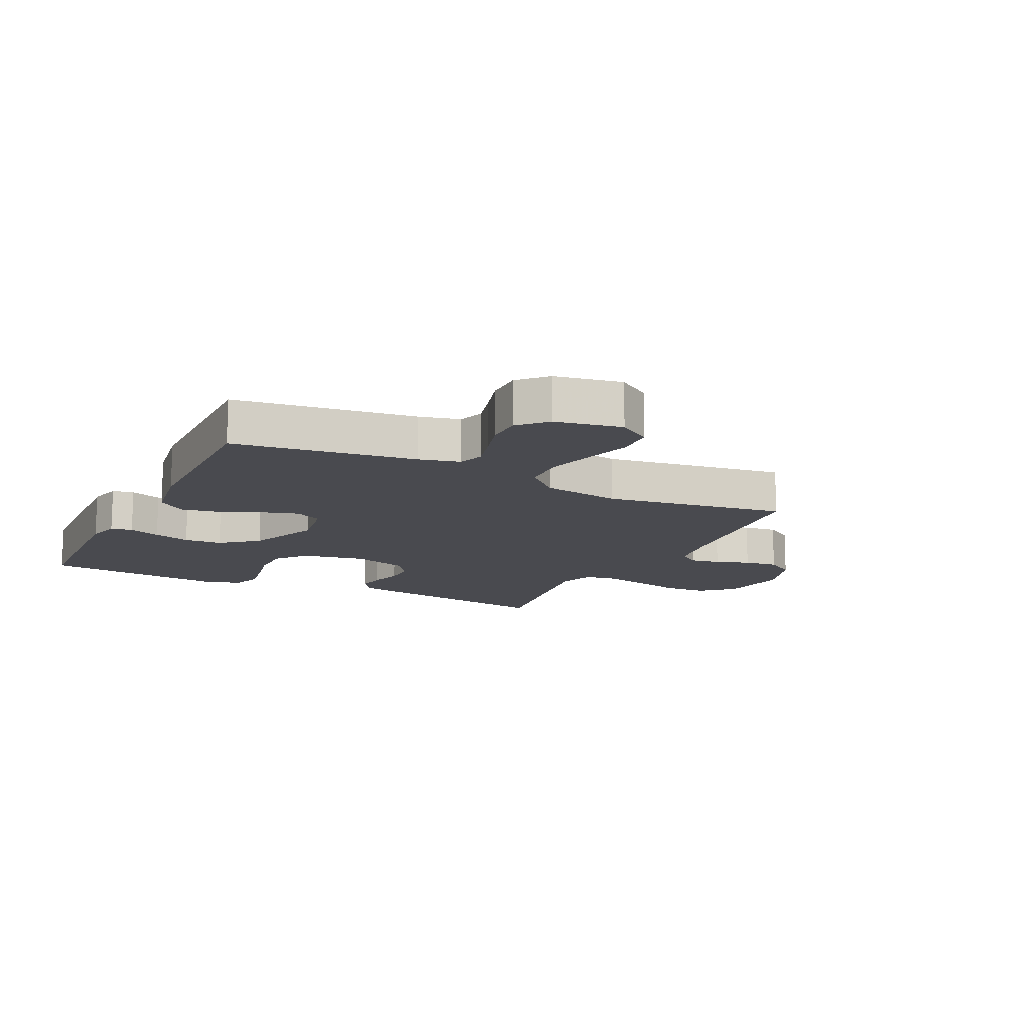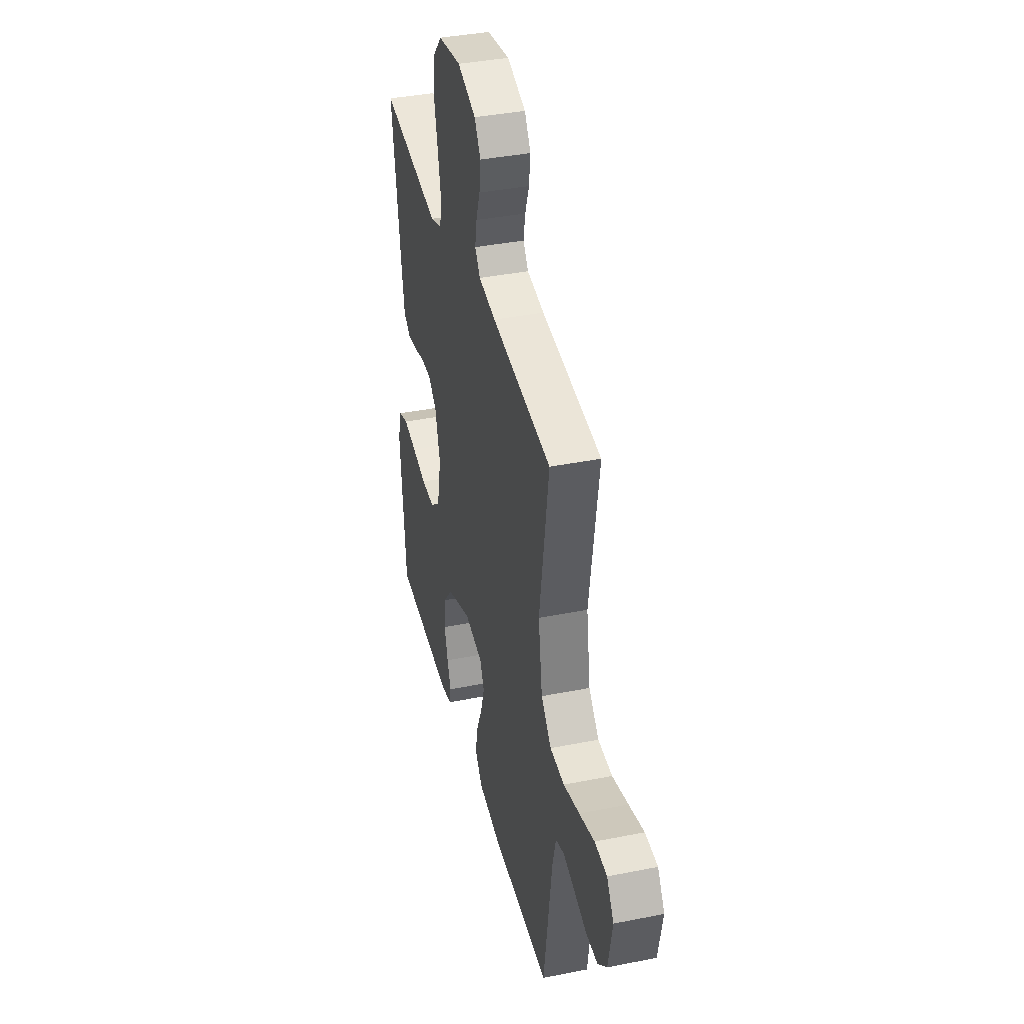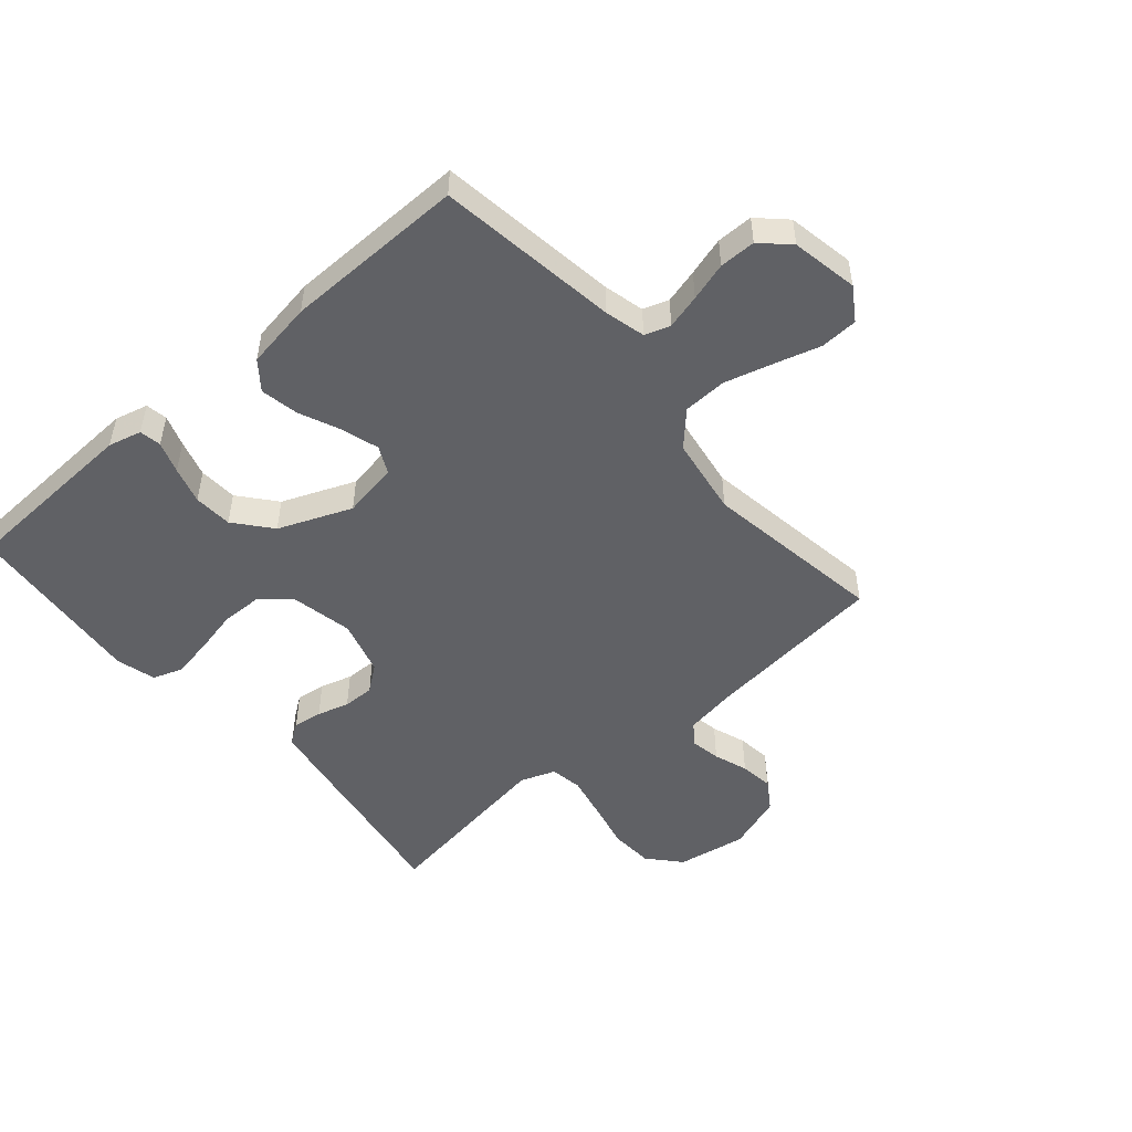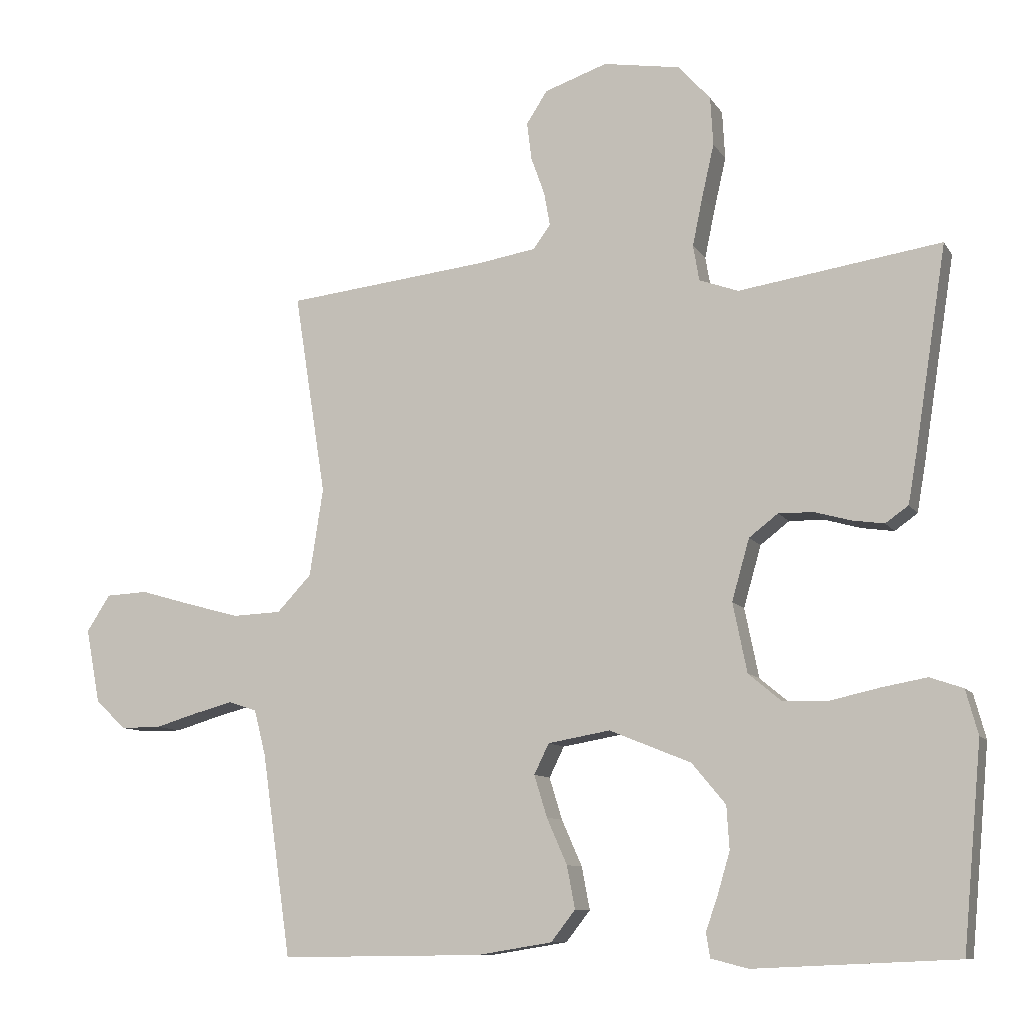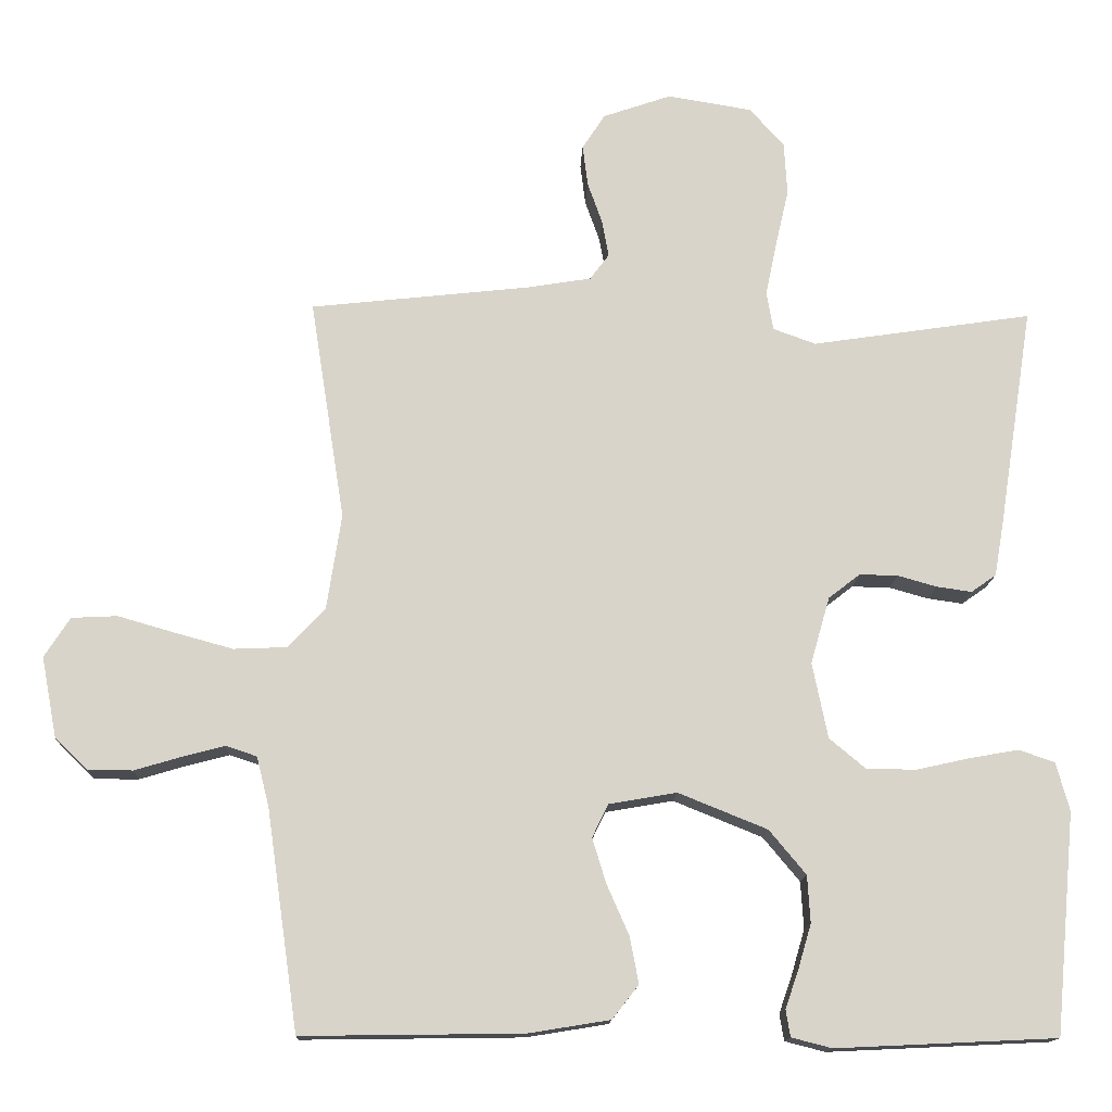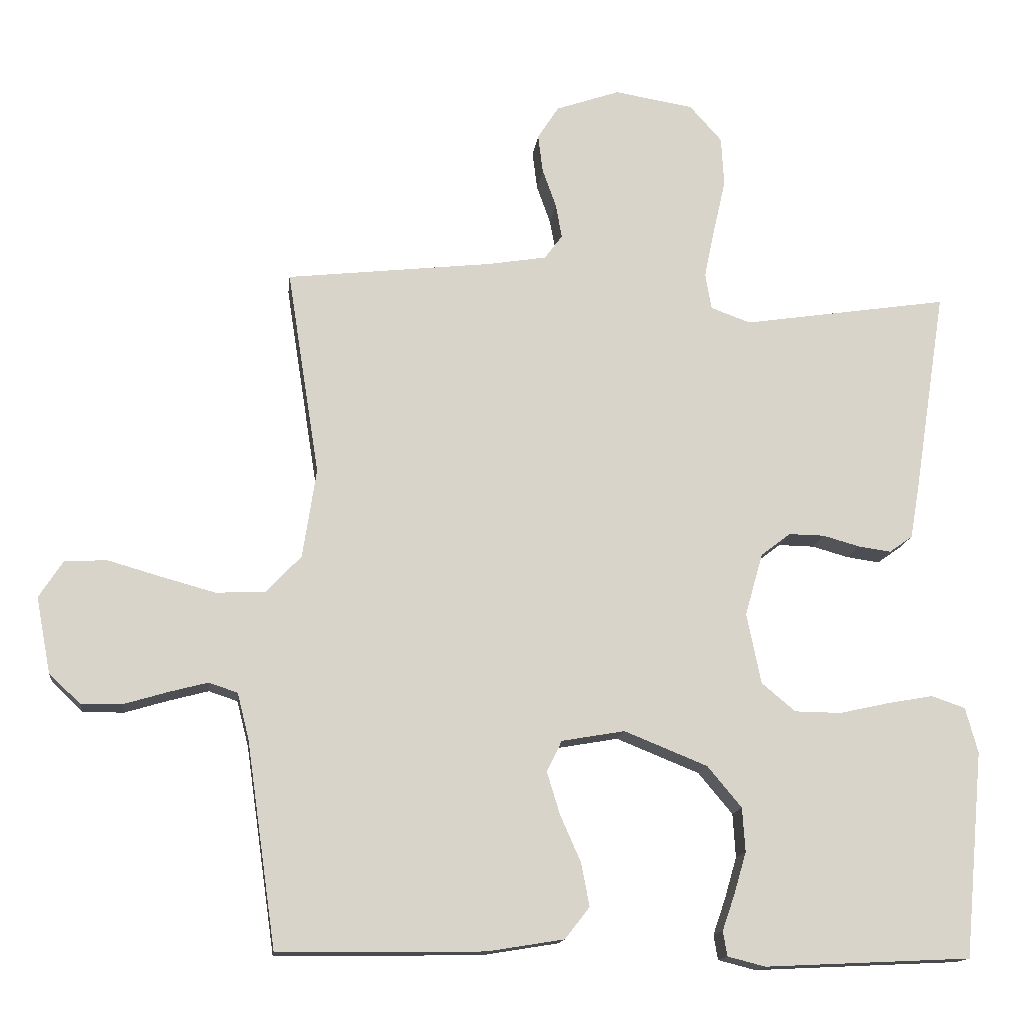
<metadata>
{"format":"obj","ext":"obj","renderer":"f3d","projection":"perspective","resolution":1024,"background":"white","views":[{"elev":-13.5,"azim":-116.4,"up":"+Y"},{"elev":38.6,"azim":-104.1,"up":"+Z"},{"elev":-50.2,"azim":-139.4,"up":"+Y"},{"elev":-9.7,"azim":19.3,"up":"+Z"},{"elev":-14.3,"azim":-2.2,"up":"+Z"},{"elev":-14.4,"azim":-6.5,"up":"+Z"}]}
</metadata>
<code>
v -0.5 0.07 -0.5
v -0.543 0.07 -0.2
v -0.56 0.07 -0.133
v -0.602 0.07 -0.119
v -0.659 0.07 -0.134
v -0.723 0.07 -0.153
v -0.783 0.07 -0.153
v -0.828 0.07 -0.11
v -0.849 0.07 0
v -0.814 0.07 0.054
v -0.752 0.07 0.057
v -0.676 0.07 0.035
v -0.596 0.07 0.013
v -0.524 0.07 0.016
v -0.473 0.07 0.07
v -0.453 0.07 0.2
v -0.5 0.07 0.5
v -0.2 0.07 0.533
v -0.114 0.07 0.547
v -0.088 0.07 0.582
v -0.097 0.07 0.632
v -0.117 0.07 0.688
v -0.124 0.07 0.744
v -0.093 0.07 0.792
v 0 0.07 0.824
v 0.115 0.07 0.805
v 0.162 0.07 0.752
v 0.166 0.07 0.68
v 0.148 0.07 0.601
v 0.133 0.07 0.529
v 0.142 0.07 0.476
v 0.2 0.07 0.455
v 0.5 0.07 0.5
v 0.453 0.07 0.2
v 0.44 0.07 0.125
v 0.406 0.07 0.101
v 0.358 0.07 0.108
v 0.305 0.07 0.123
v 0.253 0.07 0.124
v 0.21 0.07 0.091
v 0.184 0.07 0
v 0.205 0.07 -0.103
v 0.254 0.07 -0.144
v 0.322 0.07 -0.145
v 0.394 0.07 -0.129
v 0.461 0.07 -0.117
v 0.51 0.07 -0.134
v 0.528 0.07 -0.2
v 0.5 0.07 -0.5
v 0.2 0.07 -0.514
v 0.145 0.07 -0.5
v 0.139 0.07 -0.464
v 0.157 0.07 -0.412
v 0.175 0.07 -0.351
v 0.171 0.07 -0.287
v 0.121 0.07 -0.227
v 0 0.07 -0.178
v -0.092 0.07 -0.194
v -0.114 0.07 -0.239
v -0.095 0.07 -0.301
v -0.065 0.07 -0.369
v -0.053 0.07 -0.432
v -0.089 0.07 -0.478
v -0.2 0.07 -0.496
v -0.5 0 -0.5
v -0.543 0 -0.2
v -0.56 0 -0.133
v -0.602 0 -0.119
v -0.659 0 -0.134
v -0.723 0 -0.153
v -0.783 0 -0.153
v -0.828 0 -0.11
v -0.849 0 0
v -0.814 0 0.054
v -0.752 0 0.057
v -0.676 0 0.035
v -0.596 0 0.013
v -0.524 0 0.016
v -0.473 0 0.07
v -0.453 0 0.2
v -0.5 0 0.5
v -0.2 0 0.533
v -0.114 0 0.547
v -0.088 0 0.582
v -0.097 0 0.632
v -0.117 0 0.688
v -0.124 0 0.744
v -0.093 0 0.792
v 0 0 0.824
v 0.115 0 0.805
v 0.162 0 0.752
v 0.166 0 0.68
v 0.148 0 0.601
v 0.133 0 0.529
v 0.142 0 0.476
v 0.2 0 0.455
v 0.5 0 0.5
v 0.453 0 0.2
v 0.44 0 0.125
v 0.406 0 0.101
v 0.358 0 0.108
v 0.305 0 0.123
v 0.253 0 0.124
v 0.21 0 0.091
v 0.184 0 0
v 0.205 0 -0.103
v 0.254 0 -0.144
v 0.322 0 -0.145
v 0.394 0 -0.129
v 0.461 0 -0.117
v 0.51 0 -0.134
v 0.528 0 -0.2
v 0.5 0 -0.5
v 0.2 0 -0.514
v 0.145 0 -0.5
v 0.139 0 -0.464
v 0.157 0 -0.412
v 0.175 0 -0.351
v 0.171 0 -0.287
v 0.121 0 -0.227
v 0 0 -0.178
v -0.092 0 -0.194
v -0.114 0 -0.239
v -0.095 0 -0.301
v -0.065 0 -0.369
v -0.053 0 -0.432
v -0.089 0 -0.478
v -0.2 0 -0.496
f 63 64 1 2
f 60 61 62 63
f 59 60 63 2
f 58 59 2 3
f 57 58 3 4
f 50 51 52 53
f 50 53 54
f 49 50 54 55
f 44 45 46 47
f 44 47 48 49
f 35 36 37 38
f 35 38 39
f 32 33 34 35
f 31 32 35 39
f 26 27 28 29
f 26 29 30
f 25 26 30
f 24 25 30 31
f 21 22 23 24
f 20 21 24 31
f 16 17 18
f 15 16 18 19
f 9 10 11 12
f 9 12 13
f 8 9 13 14
f 5 6 7 8
f 4 5 8 14
f 44 49 55 56
f 43 44 56 57
f 42 43 57 4
f 20 31 39 40
f 19 20 40 41
f 15 19 41 42
f 4 14 15 42
f 66 65 128 127
f 127 126 125 124
f 66 127 124 123
f 67 66 123 122
f 68 67 122 121
f 117 116 115 114
f 118 117 114
f 119 118 114 113
f 111 110 109 108
f 113 112 111 108
f 102 101 100 99
f 103 102 99
f 99 98 97 96
f 103 99 96 95
f 93 92 91 90
f 94 93 90
f 94 90 89
f 95 94 89 88
f 88 87 86 85
f 95 88 85 84
f 82 81 80
f 83 82 80 79
f 76 75 74 73
f 77 76 73
f 78 77 73 72
f 72 71 70 69
f 78 72 69 68
f 120 119 113 108
f 121 120 108 107
f 68 121 107 106
f 104 103 95 84
f 105 104 84 83
f 106 105 83 79
f 106 79 78 68
f 1 65 66 2
f 2 66 67 3
f 3 67 68 4
f 4 68 69 5
f 5 69 70 6
f 6 70 71 7
f 7 71 72 8
f 8 72 73 9
f 9 73 74 10
f 10 74 75 11
f 11 75 76 12
f 12 76 77 13
f 13 77 78 14
f 14 78 79 15
f 15 79 80 16
f 16 80 81 17
f 17 81 82 18
f 18 82 83 19
f 19 83 84 20
f 20 84 85 21
f 21 85 86 22
f 22 86 87 23
f 23 87 88 24
f 24 88 89 25
f 25 89 90 26
f 26 90 91 27
f 27 91 92 28
f 28 92 93 29
f 29 93 94 30
f 30 94 95 31
f 31 95 96 32
f 32 96 97 33
f 33 97 98 34
f 34 98 99 35
f 35 99 100 36
f 36 100 101 37
f 37 101 102 38
f 38 102 103 39
f 39 103 104 40
f 40 104 105 41
f 41 105 106 42
f 42 106 107 43
f 43 107 108 44
f 44 108 109 45
f 45 109 110 46
f 46 110 111 47
f 47 111 112 48
f 48 112 113 49
f 49 113 114 50
f 50 114 115 51
f 51 115 116 52
f 52 116 117 53
f 53 117 118 54
f 54 118 119 55
f 55 119 120 56
f 56 120 121 57
f 57 121 122 58
f 58 122 123 59
f 59 123 124 60
f 60 124 125 61
f 61 125 126 62
f 62 126 127 63
f 63 127 128 64
f 64 128 65 1

</code>
